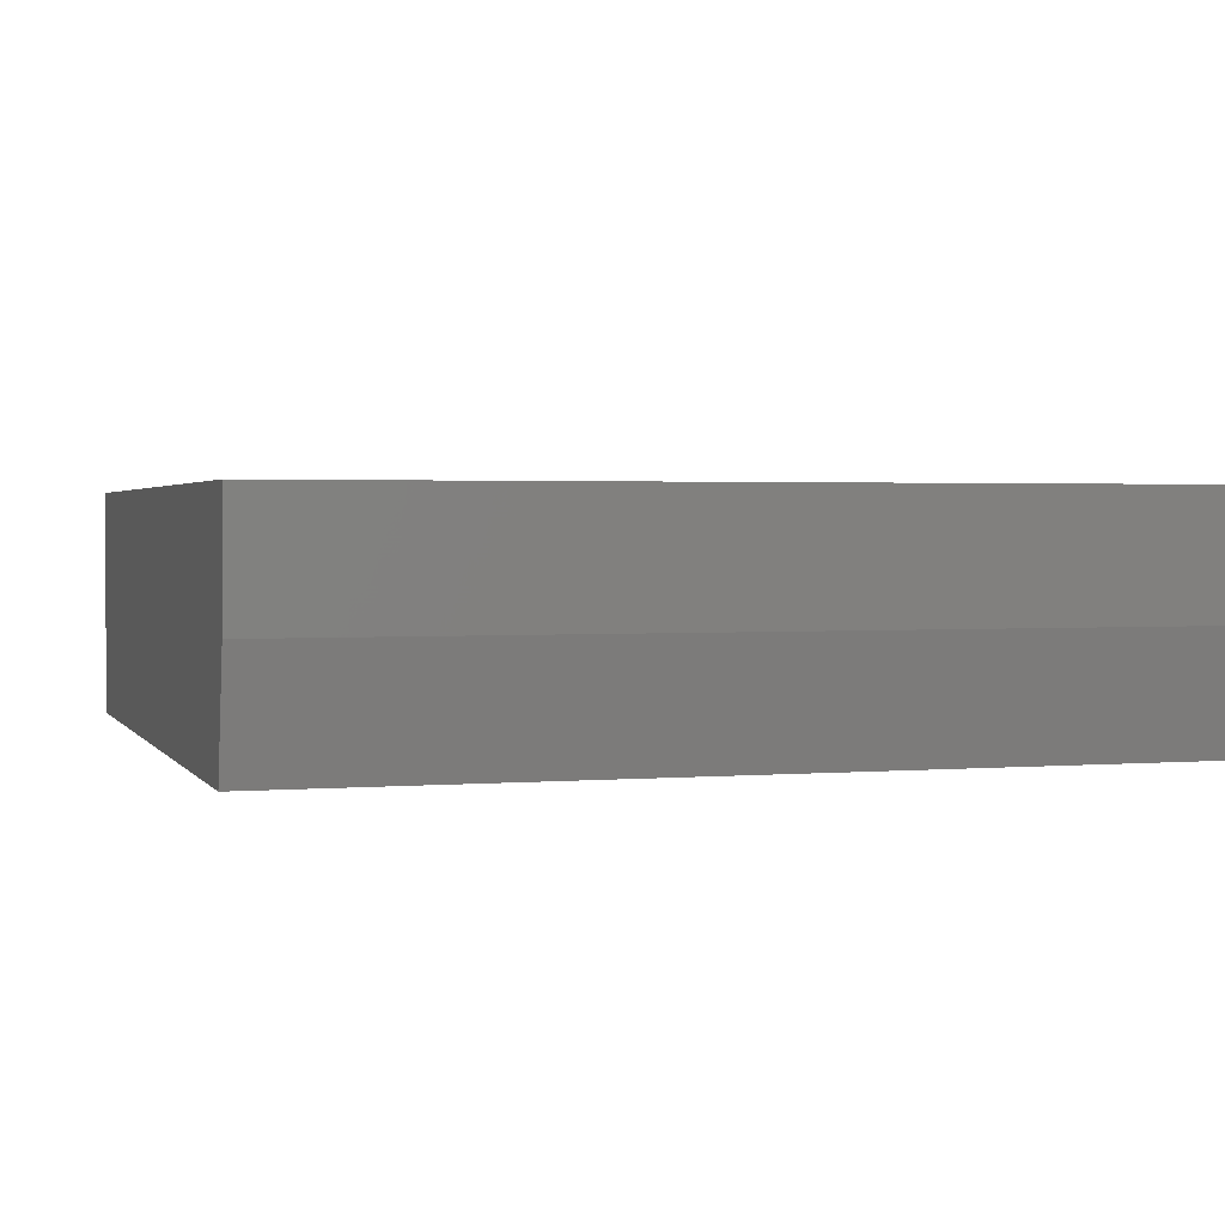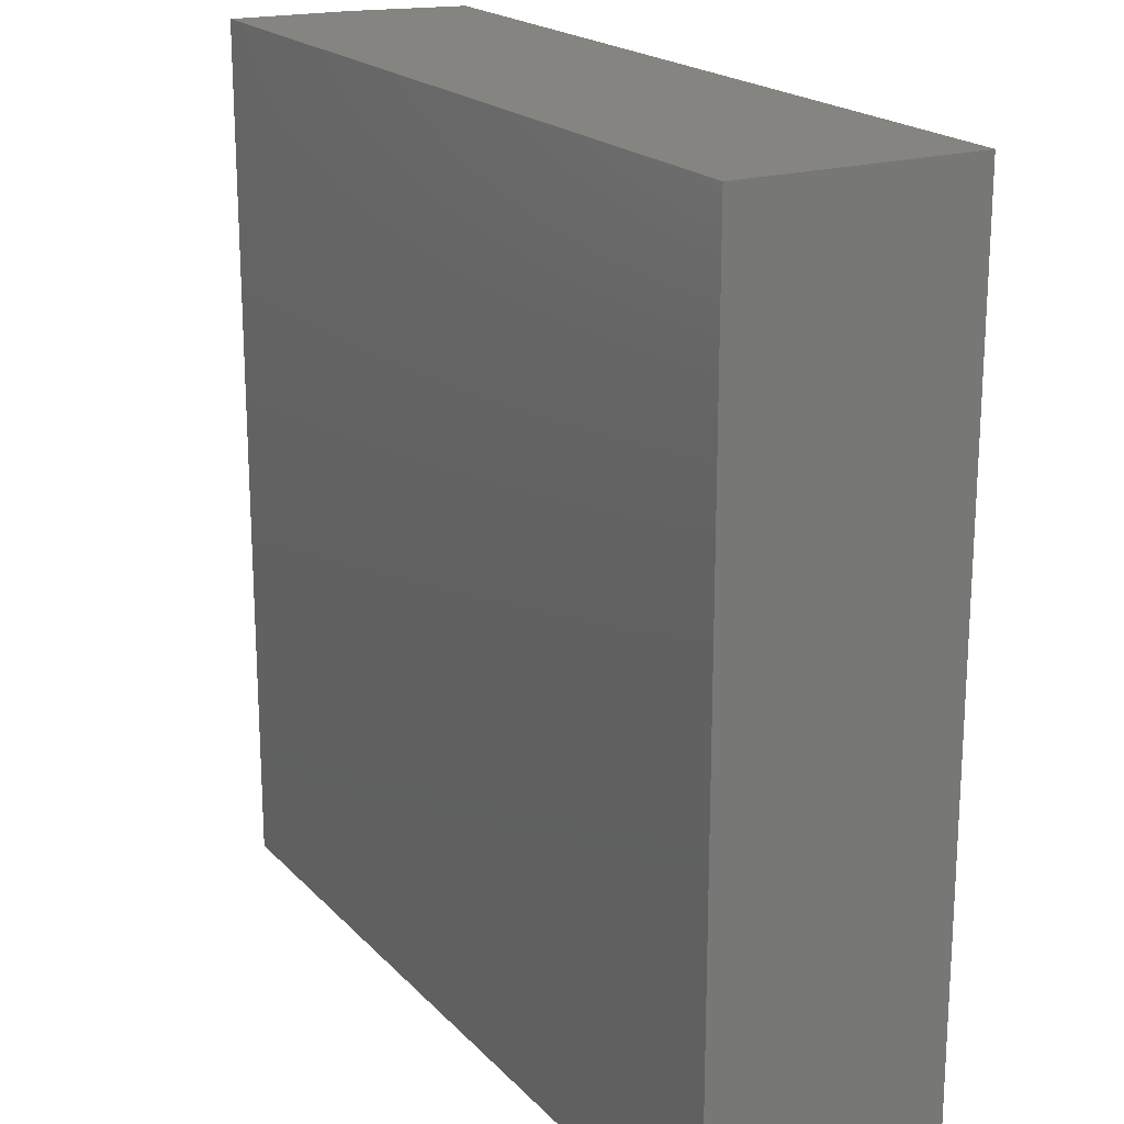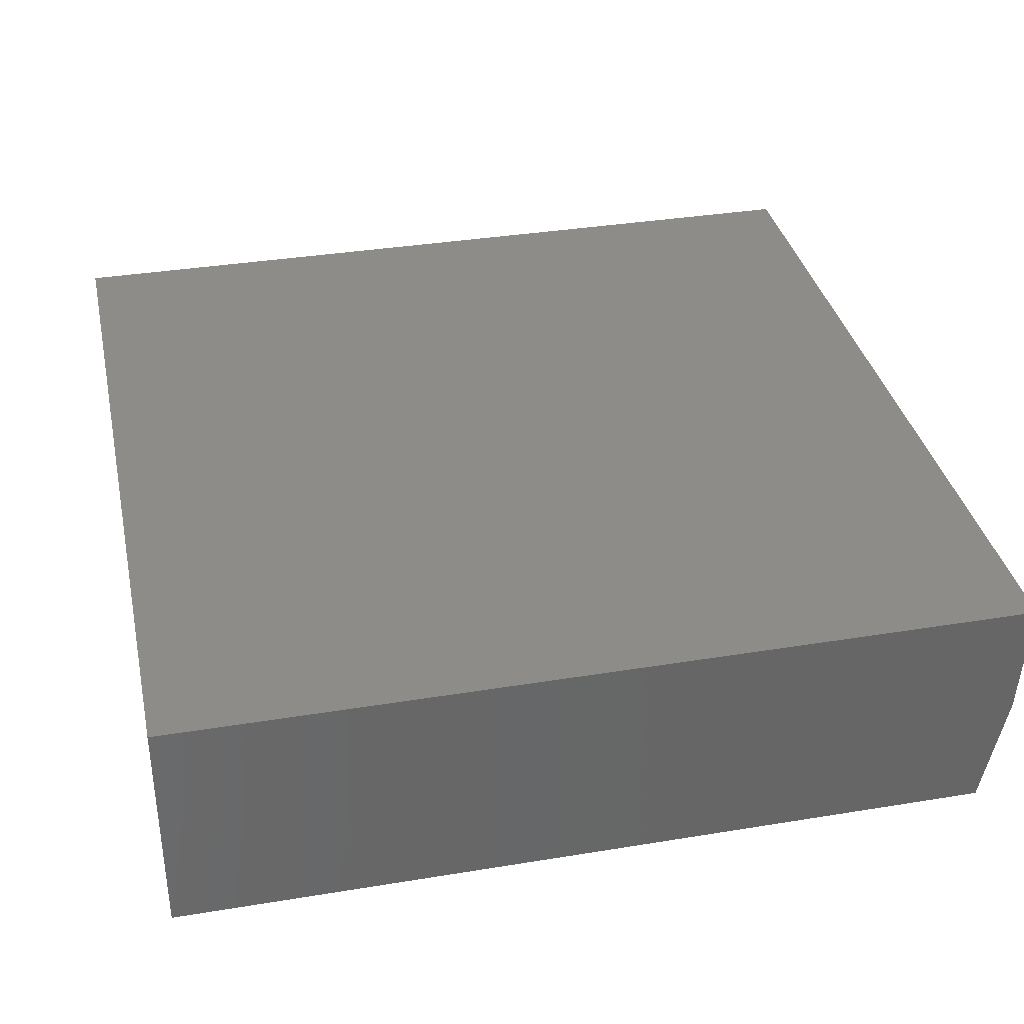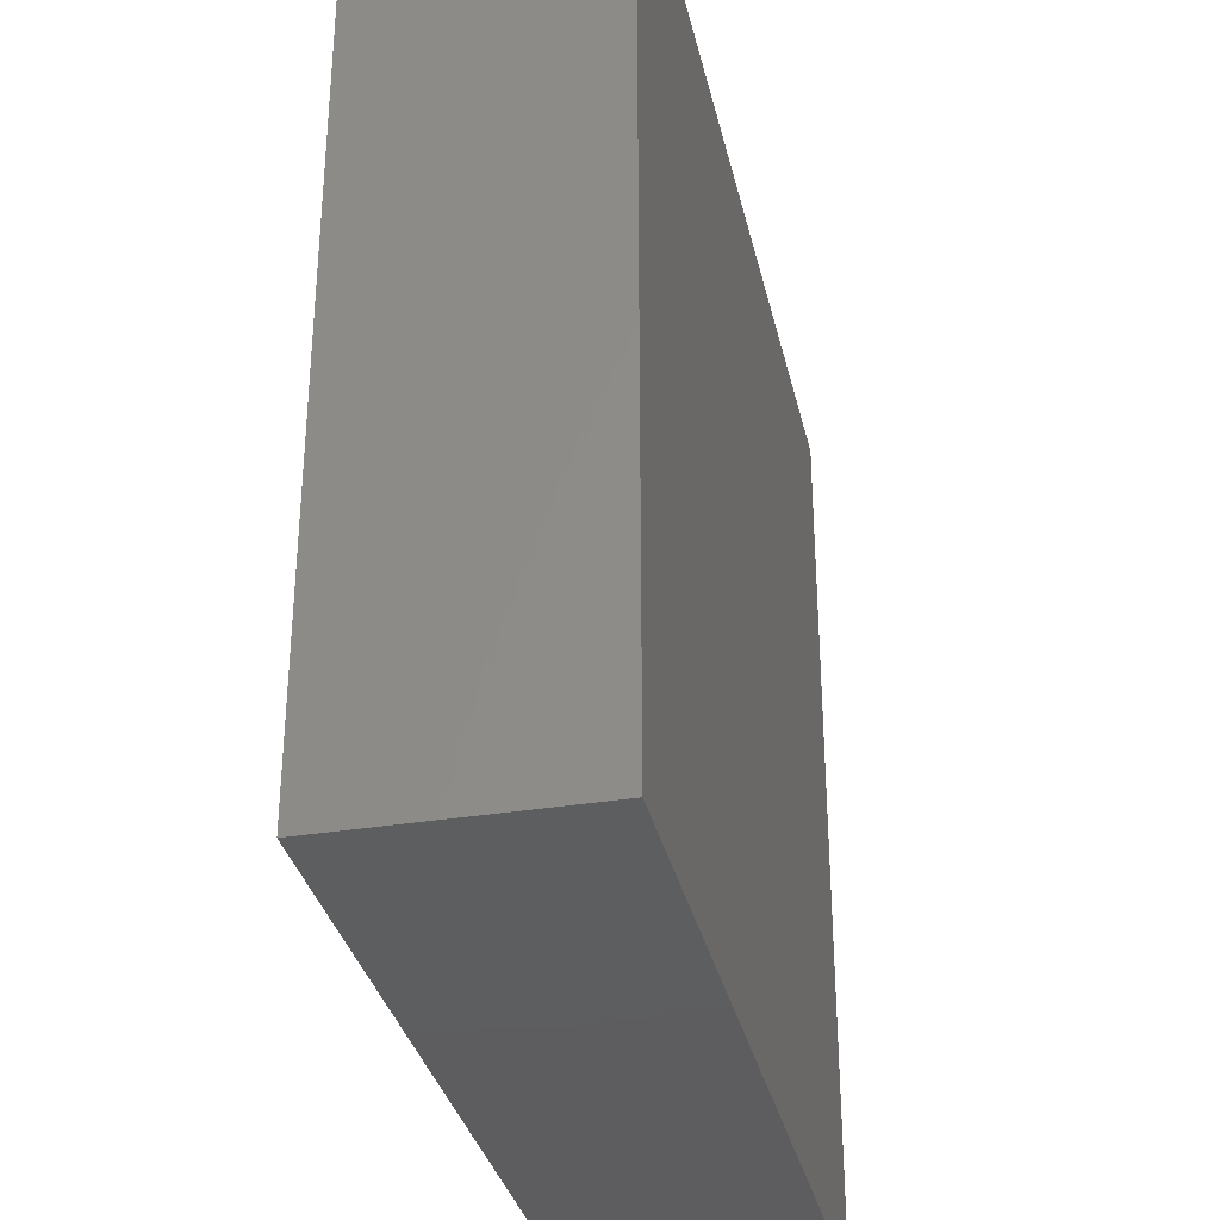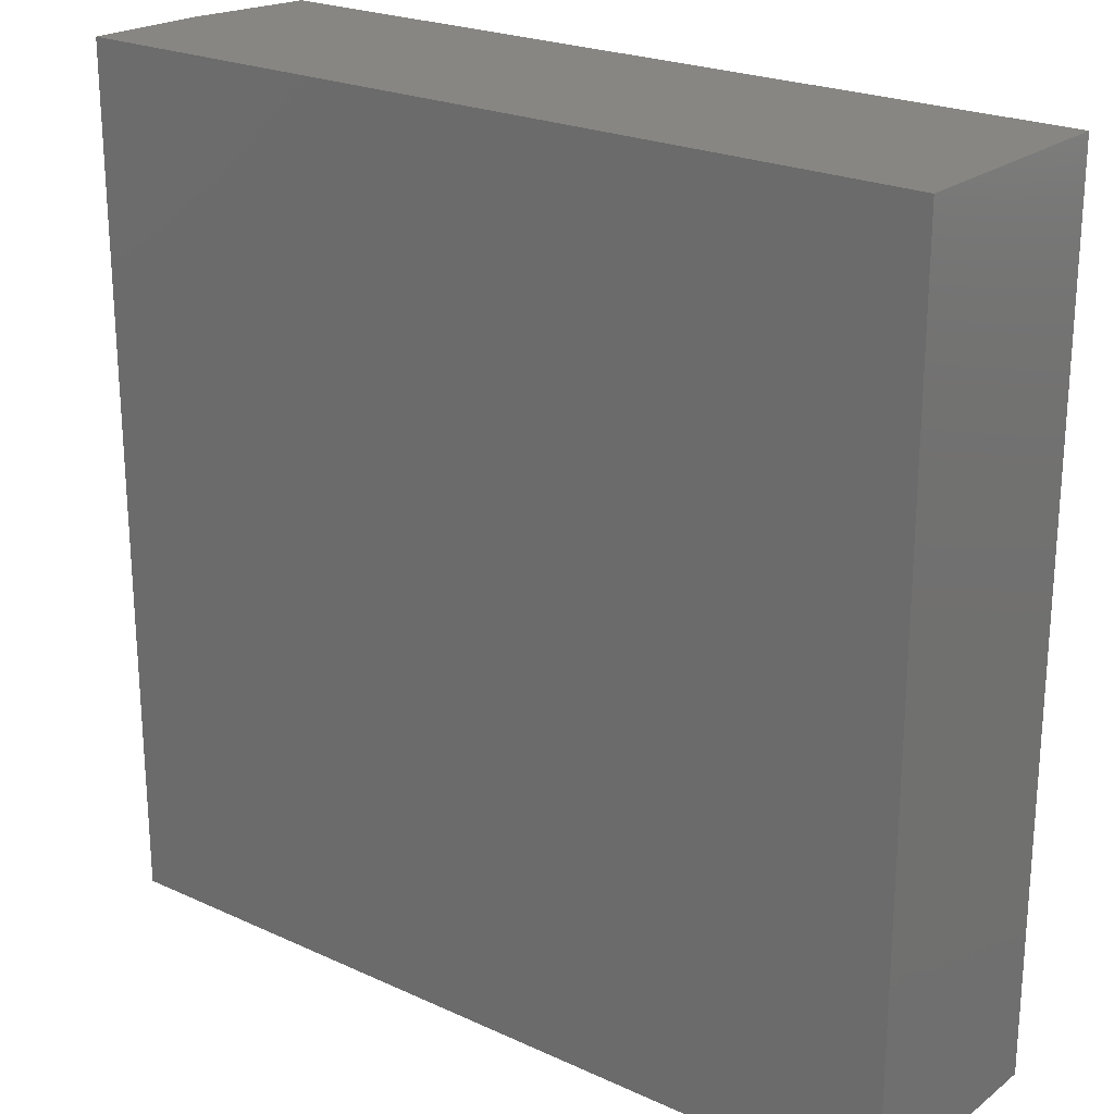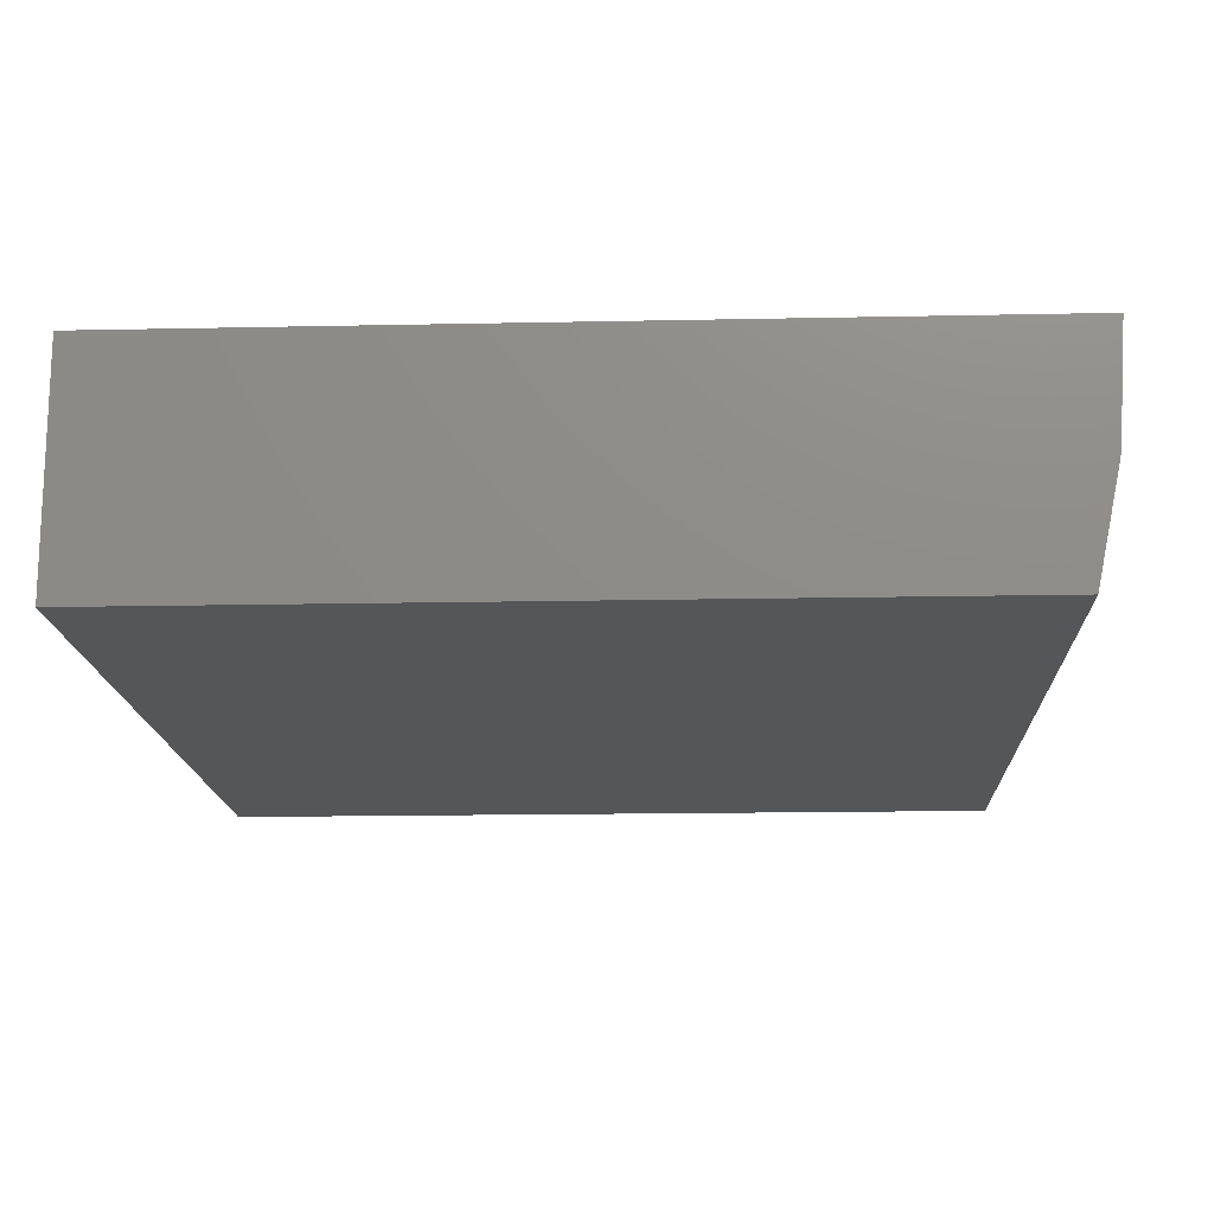
<metadata>
{"format":"stl","ext":"stl","renderer":"f3d","projection":"perspective","resolution":1024,"background":"white","views":[{"elev":2.0,"azim":73.0,"up":"+Y"},{"elev":19.7,"azim":-119.4,"up":"+Z"},{"elev":35.7,"azim":-12.2,"up":"+Y"},{"elev":-33.4,"azim":-77.4,"up":"+Z"},{"elev":22.9,"azim":-142.0,"up":"+Z"},{"elev":-15.8,"azim":2.5,"up":"+Y"}]}
</metadata>
<code>
# stl→obj: 10 verts, 16 faces
v 0.6939 -0.4062 0.75
v 0.6939 -0.4062 -0.75
v 0.7359 -0.205 0.75
v 0.7359 -0.205 -0.75
v 0.75 3.331e-16 0.75
v 0.75 1.665e-16 -0.75
v -0.75 -0.4062 -0.75
v -0.75 0 -0.75
v -0.75 1.663e-16 0.75
v -0.75 -0.4062 0.75
f 1 2 3
f 3 2 4
f 3 4 5
f 5 4 6
f 7 8 2
f 2 8 6
f 2 6 4
f 9 10 5
f 5 10 1
f 5 1 3
f 7 2 10
f 10 2 1
f 8 9 6
f 6 9 5
f 10 9 7
f 7 9 8

</code>
